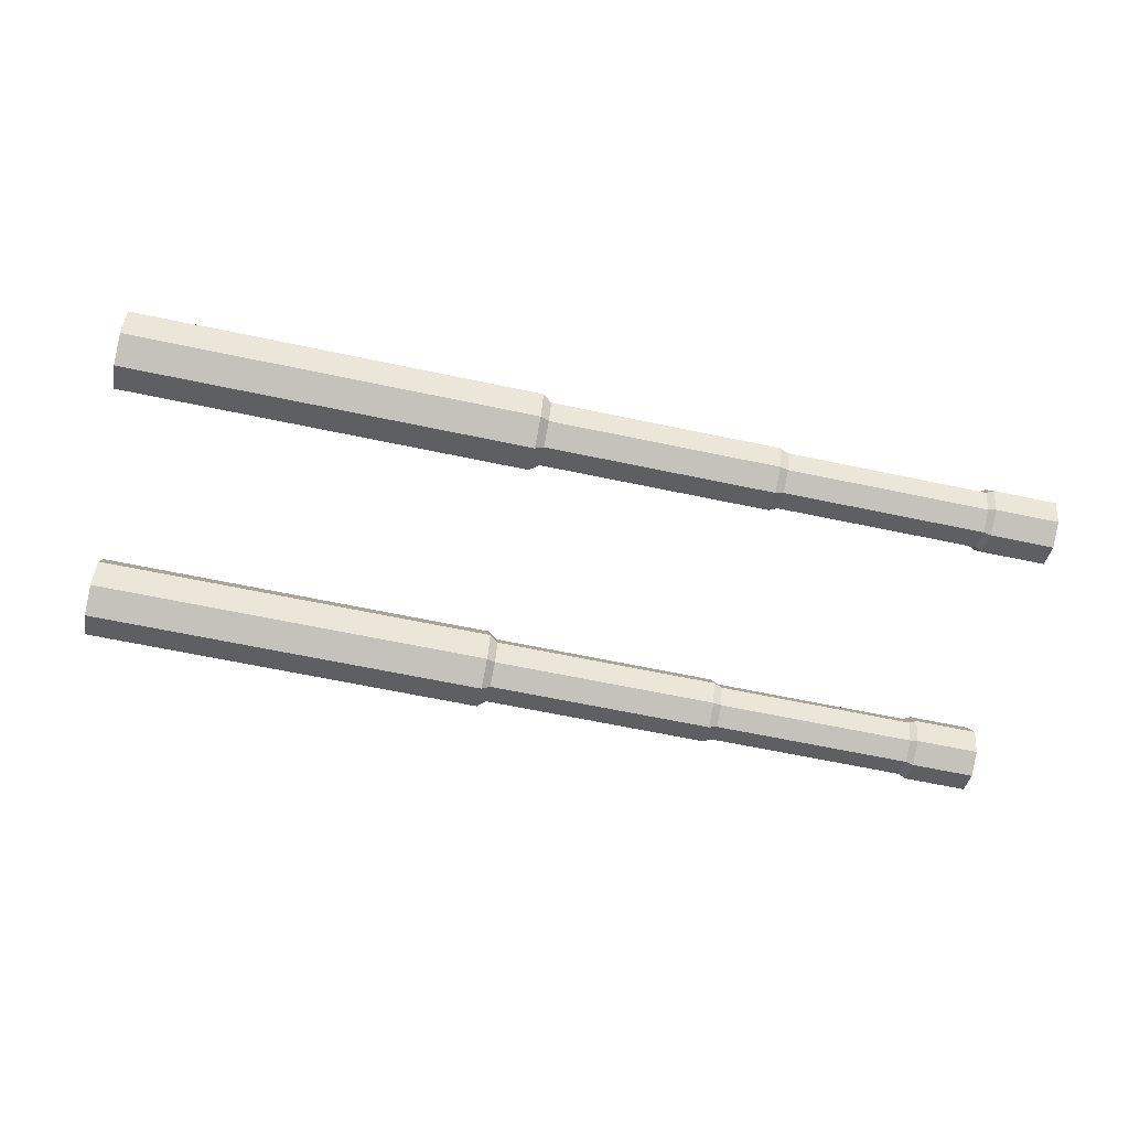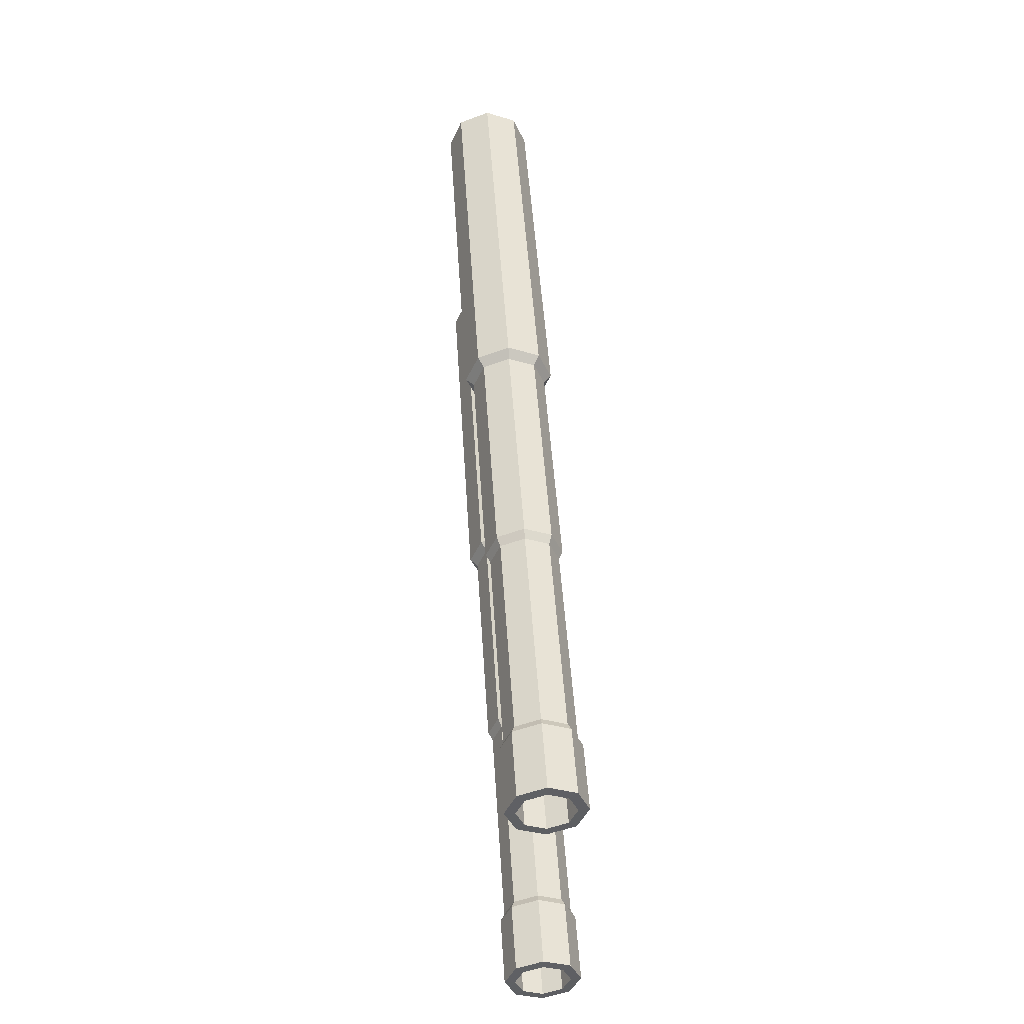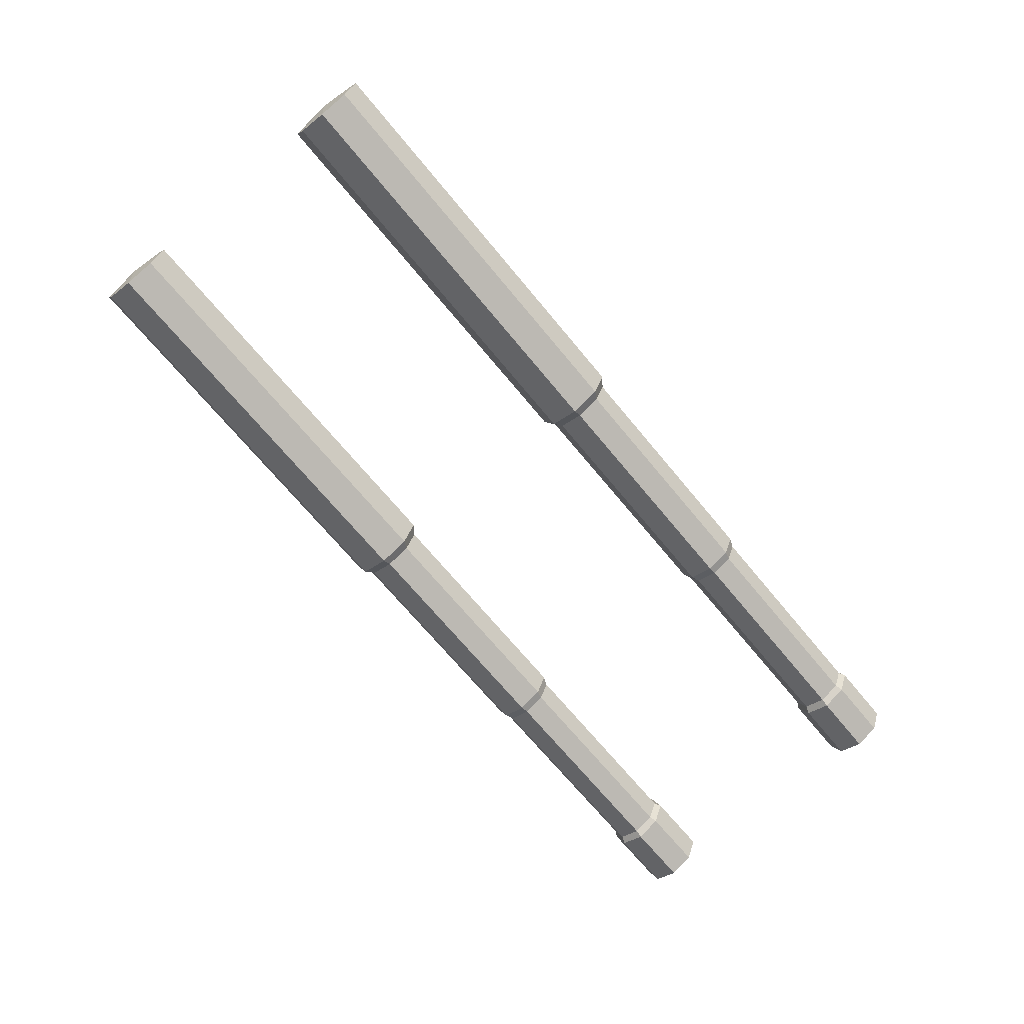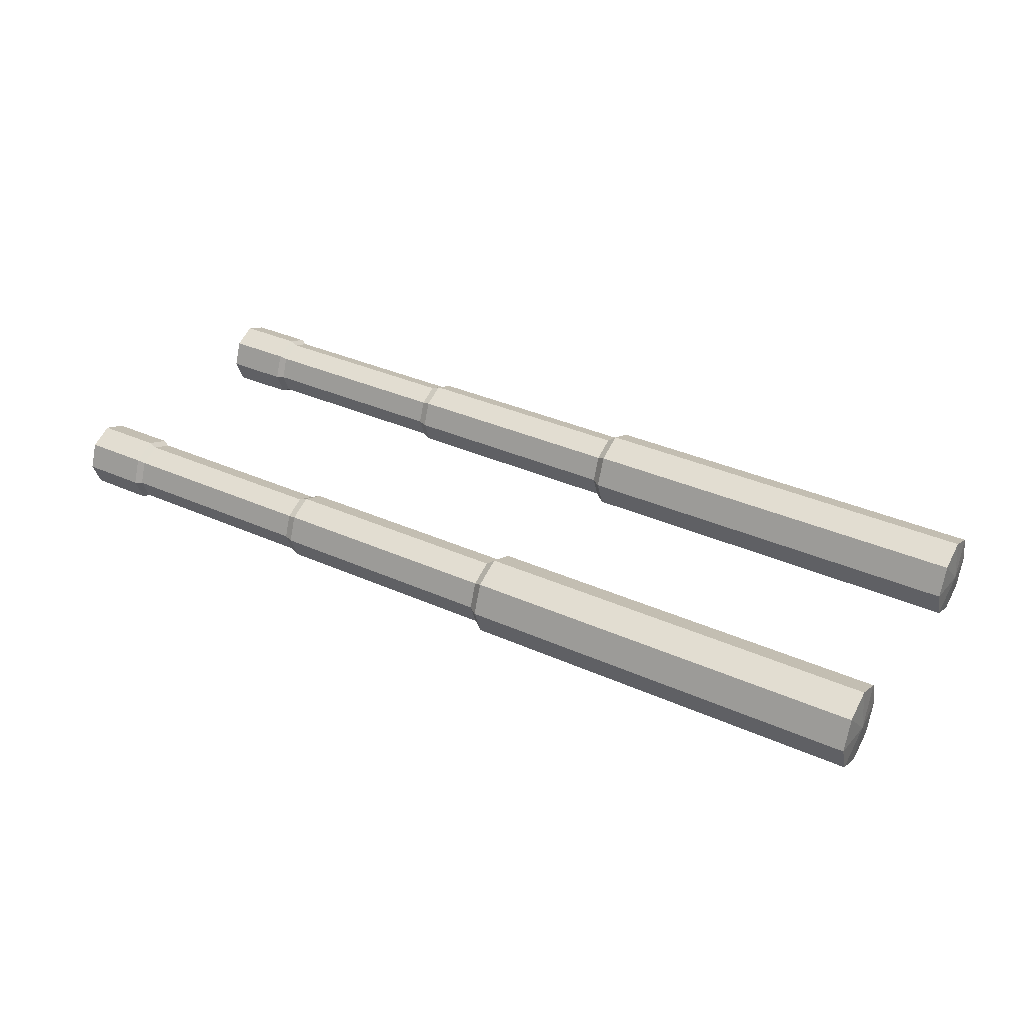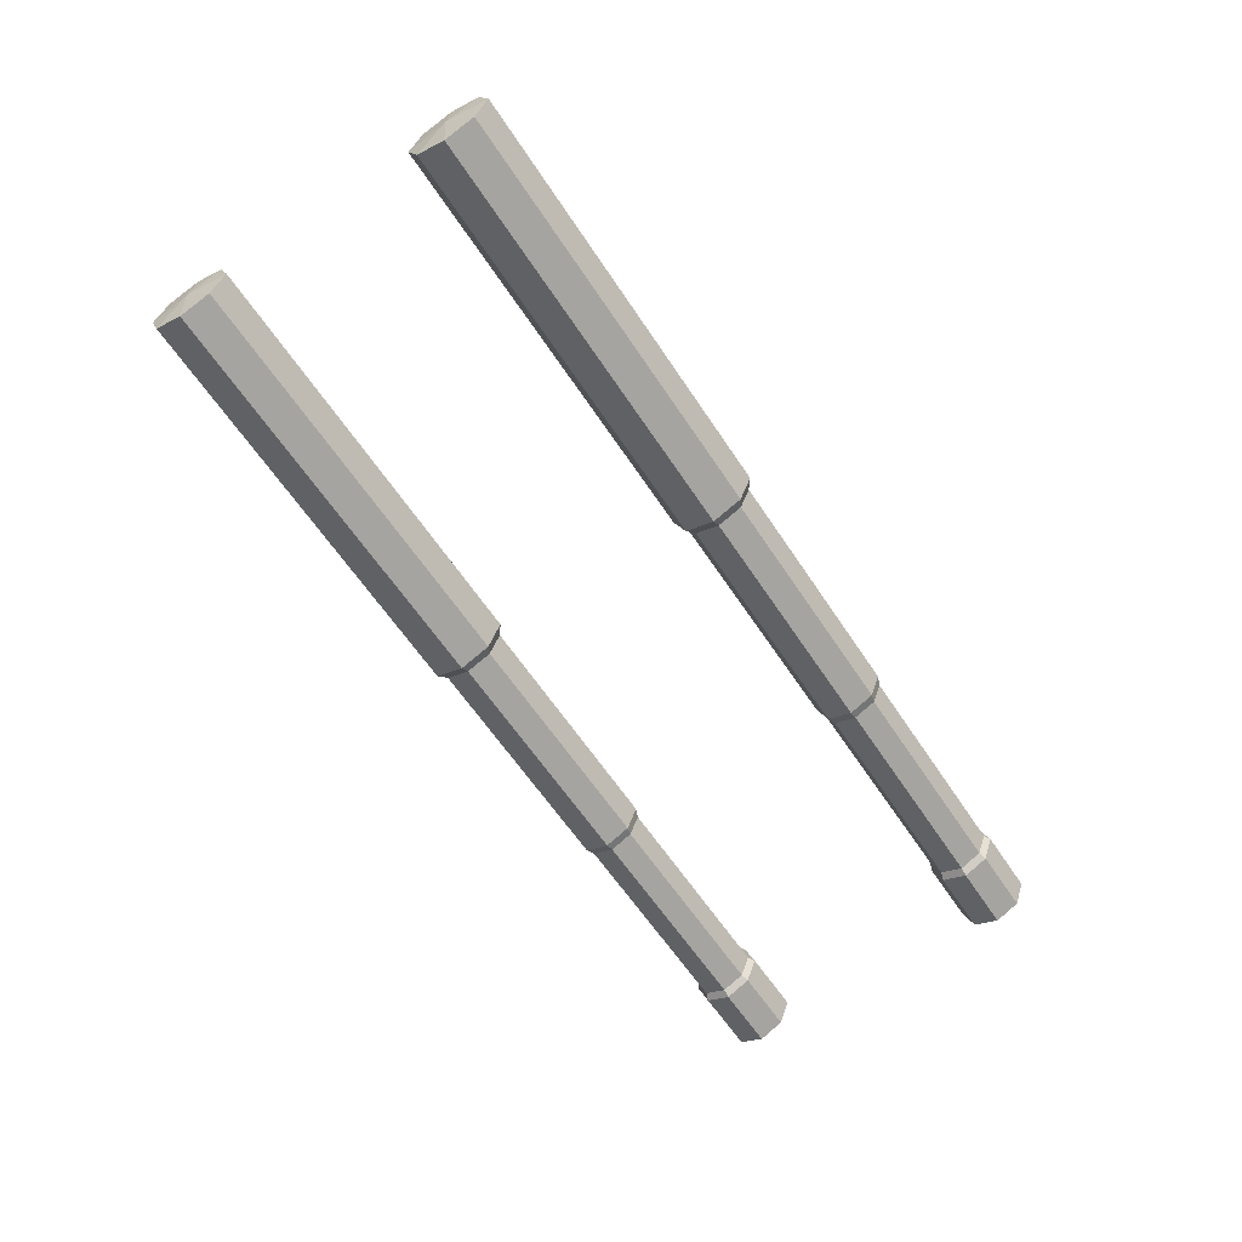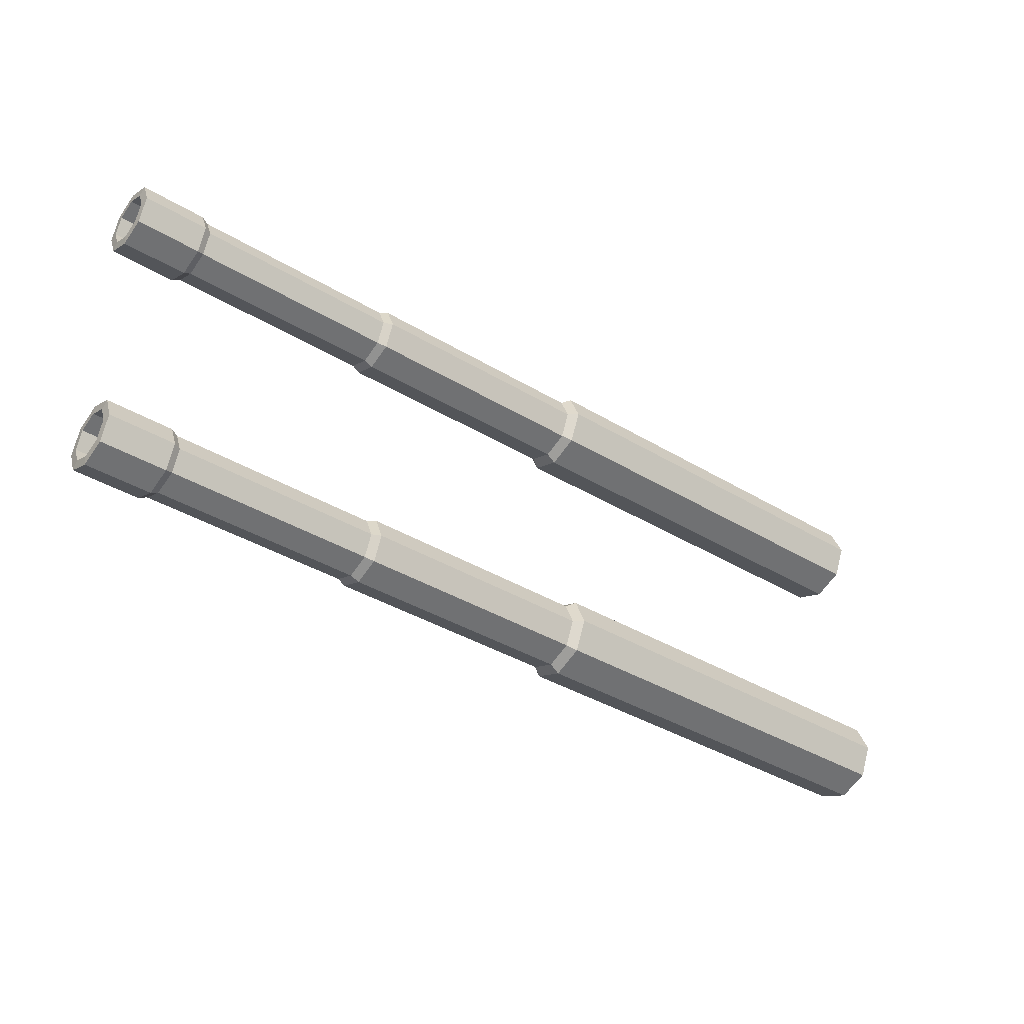
<metadata>
{"format":"obj","ext":"obj","renderer":"f3d","projection":"perspective","resolution":1024,"background":"white","views":[{"elev":-64.4,"azim":-12.0,"up":"+Z"},{"elev":46.4,"azim":86.5,"up":"+Y"},{"elev":-69.5,"azim":-50.4,"up":"+Z"},{"elev":35.6,"azim":-149.6,"up":"+Z"},{"elev":-61.3,"azim":-56.7,"up":"+Z"},{"elev":-37.6,"azim":142.2,"up":"+Y"}]}
</metadata>
<code>
o Cylinder.002
v 14.95 9.139 3.5
v 14.95 9.054 3.716
v 14.95 8.85 3.806
v 14.95 8.646 3.716
v 14.95 8.561 3.5
v 14.95 8.646 3.284
v 14.95 8.85 3.194
v 14.95 9.054 3.284
v 6.882 9.2 3.5
v 6.882 9.097 3.762
v 6.882 8.85 3.871
v 6.882 8.603 3.762
v 6.882 8.5 3.5
v 6.882 8.603 3.238
v 6.882 8.85 3.129
v 6.882 9.097 3.238
v 6.851 8.85 3.5
v 12.56 9.032 3.693
v 12.56 9.108 3.5
v 12.56 8.85 3.773
v 12.56 8.668 3.693
v 12.56 8.592 3.5
v 12.56 8.668 3.307
v 12.56 8.85 3.227
v 12.56 9.032 3.307
v 10.4 9.097 3.762
v 10.4 9.2 3.5
v 10.4 8.85 3.871
v 10.4 8.603 3.762
v 10.4 8.5 3.5
v 10.4 8.603 3.238
v 10.4 8.85 3.129
v 10.4 9.097 3.238
v 10.48 9.055 3.717
v 10.48 9.139 3.5
v 10.48 8.85 3.807
v 10.48 8.645 3.717
v 10.48 8.561 3.5
v 10.48 8.645 3.283
v 10.48 8.85 3.193
v 10.48 9.055 3.283
v 14.96 9.061 3.5
v 14.96 8.999 3.658
v 14.96 8.85 3.723
v 14.96 8.701 3.658
v 14.96 8.639 3.5
v 14.96 8.701 3.342
v 14.96 8.85 3.277
v 14.96 8.999 3.342
v 8.111 9.061 3.5
v 8.111 8.999 3.342
v 8.111 8.85 3.277
v 8.111 8.701 3.342
v 8.111 8.639 3.5
v 8.111 8.701 3.658
v 8.111 8.85 3.723
v 8.111 8.999 3.658
v 8.111 8.85 3.5
v 14.33 9.032 3.693
v 14.33 9.108 3.5
v 14.33 8.85 3.773
v 14.33 8.668 3.693
v 14.33 8.592 3.5
v 14.33 8.668 3.307
v 14.33 8.85 3.227
v 14.33 9.032 3.307
v 14.39 9.054 3.284
v 14.39 8.85 3.194
v 14.39 8.646 3.284
v 14.39 8.561 3.5
v 14.39 8.646 3.716
v 14.39 8.85 3.806
v 14.39 9.139 3.5
v 14.39 9.054 3.716
v 12.48 9.055 3.717
v 12.48 9.139 3.5
v 12.48 8.85 3.807
v 12.48 8.645 3.717
v 12.48 8.561 3.5
v 12.48 8.645 3.283
v 12.48 8.85 3.193
v 12.48 9.055 3.283
f 17 10 9
f 17 11 10
f 17 12 11
f 17 13 12
f 17 14 13
f 17 15 14
f 17 16 15
f 17 9 16
f 60 19 18 59
f 59 18 20 61
f 61 20 21 62
f 62 21 22 63
f 63 22 23 64
f 64 23 24 65
f 65 24 25 66
f 73 1 8 67
f 27 9 10 26
f 26 10 11 28
f 28 11 12 29
f 29 12 13 30
f 30 13 14 31
f 31 14 15 32
f 32 15 16 33
f 9 27 33 16
f 76 35 34 75
f 35 27 26 34
f 75 34 36 77
f 34 26 28 36
f 77 36 37 78
f 36 28 29 37
f 78 37 38 79
f 37 29 30 38
f 79 38 39 80
f 38 30 31 39
f 80 39 40 81
f 39 31 32 40
f 81 40 41 82
f 40 32 33 41
f 27 35 41 33
f 76 19 25 82
f 42 1 2 43
f 3 44 43 2
f 4 45 44 3
f 5 46 45 4
f 6 47 46 5
f 7 48 47 6
f 8 49 48 7
f 1 42 49 8
f 49 42 50 51
f 48 49 51 52
f 47 48 52 53
f 46 47 53 54
f 45 46 54 55
f 44 45 55 56
f 43 44 56 57
f 42 43 57 50
f 50 58 51
f 51 58 52
f 52 58 53
f 53 58 54
f 54 58 55
f 55 58 56
f 56 58 57
f 57 58 50
f 73 60 59 74
f 74 59 61 72
f 72 61 62 71
f 71 62 63 70
f 70 63 64 69
f 69 64 65 68
f 68 65 66 67
f 19 60 66 25
f 5 70 69 6
f 1 73 74 2
f 3 72 71 4
f 60 73 67 66
f 6 69 68 7
f 2 74 72 3
f 4 71 70 5
f 7 68 67 8
f 19 76 75 18
f 18 75 77 20
f 20 77 78 21
f 21 78 79 22
f 22 79 80 23
f 23 80 81 24
f 24 81 82 25
f 35 76 82 41
o Cylinder.001
v 14.95 6.789 3.5
v 14.95 6.704 3.716
v 14.95 6.5 3.806
v 14.95 6.296 3.716
v 14.95 6.211 3.5
v 14.95 6.296 3.284
v 14.95 6.5 3.194
v 14.95 6.704 3.284
v 6.882 6.85 3.5
v 6.882 6.747 3.762
v 6.882 6.5 3.871
v 6.882 6.253 3.762
v 6.882 6.15 3.5
v 6.882 6.253 3.238
v 6.882 6.5 3.129
v 6.882 6.747 3.238
v 6.851 6.5 3.5
v 12.56 6.682 3.693
v 12.56 6.758 3.5
v 12.56 6.5 3.773
v 12.56 6.318 3.693
v 12.56 6.242 3.5
v 12.56 6.318 3.307
v 12.56 6.5 3.227
v 12.56 6.682 3.307
v 10.4 6.747 3.762
v 10.4 6.85 3.5
v 10.4 6.5 3.871
v 10.4 6.253 3.762
v 10.4 6.15 3.5
v 10.4 6.253 3.238
v 10.4 6.5 3.129
v 10.4 6.747 3.238
v 10.48 6.705 3.717
v 10.48 6.789 3.5
v 10.48 6.5 3.807
v 10.48 6.295 3.717
v 10.48 6.211 3.5
v 10.48 6.295 3.283
v 10.48 6.5 3.193
v 10.48 6.705 3.283
v 14.96 6.711 3.5
v 14.96 6.649 3.658
v 14.96 6.5 3.723
v 14.96 6.351 3.658
v 14.96 6.289 3.5
v 14.96 6.351 3.342
v 14.96 6.5 3.277
v 14.96 6.649 3.342
v 8.111 6.711 3.5
v 8.111 6.649 3.342
v 8.111 6.5 3.277
v 8.111 6.351 3.342
v 8.111 6.289 3.5
v 8.111 6.351 3.658
v 8.111 6.5 3.723
v 8.111 6.649 3.658
v 8.111 6.5 3.5
v 14.33 6.682 3.693
v 14.33 6.758 3.5
v 14.33 6.5 3.773
v 14.33 6.318 3.693
v 14.33 6.242 3.5
v 14.33 6.318 3.307
v 14.33 6.5 3.227
v 14.33 6.682 3.307
v 14.39 6.704 3.284
v 14.39 6.5 3.194
v 14.39 6.296 3.284
v 14.39 6.211 3.5
v 14.39 6.296 3.716
v 14.39 6.5 3.806
v 14.39 6.789 3.5
v 14.39 6.704 3.716
v 12.48 6.705 3.717
v 12.48 6.789 3.5
v 12.48 6.5 3.807
v 12.48 6.295 3.717
v 12.48 6.211 3.5
v 12.48 6.295 3.283
v 12.48 6.5 3.193
v 12.48 6.705 3.283
f 99 92 91
f 99 93 92
f 99 94 93
f 99 95 94
f 99 96 95
f 99 97 96
f 99 98 97
f 99 91 98
f 142 101 100 141
f 141 100 102 143
f 143 102 103 144
f 144 103 104 145
f 145 104 105 146
f 146 105 106 147
f 147 106 107 148
f 155 83 90 149
f 109 91 92 108
f 108 92 93 110
f 110 93 94 111
f 111 94 95 112
f 112 95 96 113
f 113 96 97 114
f 114 97 98 115
f 91 109 115 98
f 158 117 116 157
f 117 109 108 116
f 157 116 118 159
f 116 108 110 118
f 159 118 119 160
f 118 110 111 119
f 160 119 120 161
f 119 111 112 120
f 161 120 121 162
f 120 112 113 121
f 162 121 122 163
f 121 113 114 122
f 163 122 123 164
f 122 114 115 123
f 109 117 123 115
f 158 101 107 164
f 124 83 84 125
f 85 126 125 84
f 86 127 126 85
f 87 128 127 86
f 88 129 128 87
f 89 130 129 88
f 90 131 130 89
f 83 124 131 90
f 131 124 132 133
f 130 131 133 134
f 129 130 134 135
f 128 129 135 136
f 127 128 136 137
f 126 127 137 138
f 125 126 138 139
f 124 125 139 132
f 132 140 133
f 133 140 134
f 134 140 135
f 135 140 136
f 136 140 137
f 137 140 138
f 138 140 139
f 139 140 132
f 155 142 141 156
f 156 141 143 154
f 154 143 144 153
f 153 144 145 152
f 152 145 146 151
f 151 146 147 150
f 150 147 148 149
f 101 142 148 107
f 87 152 151 88
f 83 155 156 84
f 85 154 153 86
f 142 155 149 148
f 88 151 150 89
f 84 156 154 85
f 86 153 152 87
f 89 150 149 90
f 101 158 157 100
f 100 157 159 102
f 102 159 160 103
f 103 160 161 104
f 104 161 162 105
f 105 162 163 106
f 106 163 164 107
f 117 158 164 123

</code>
